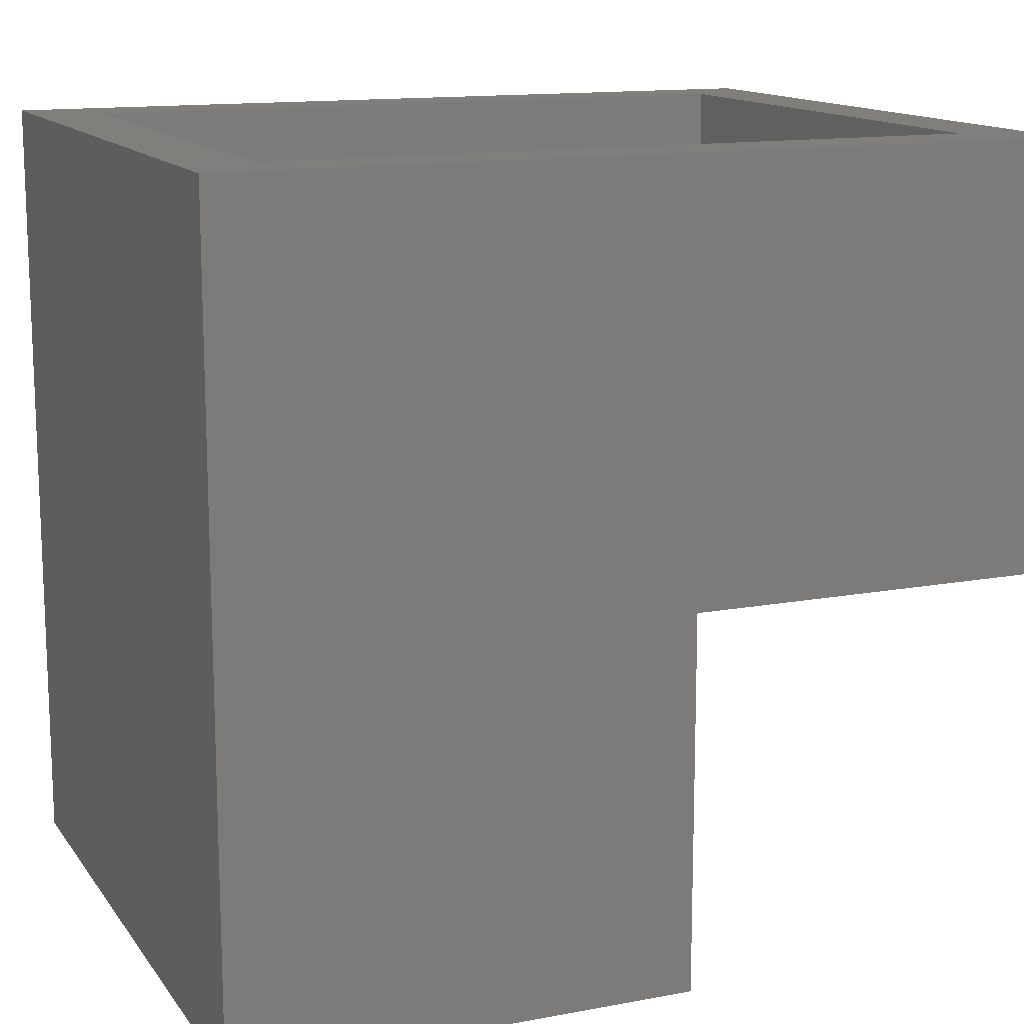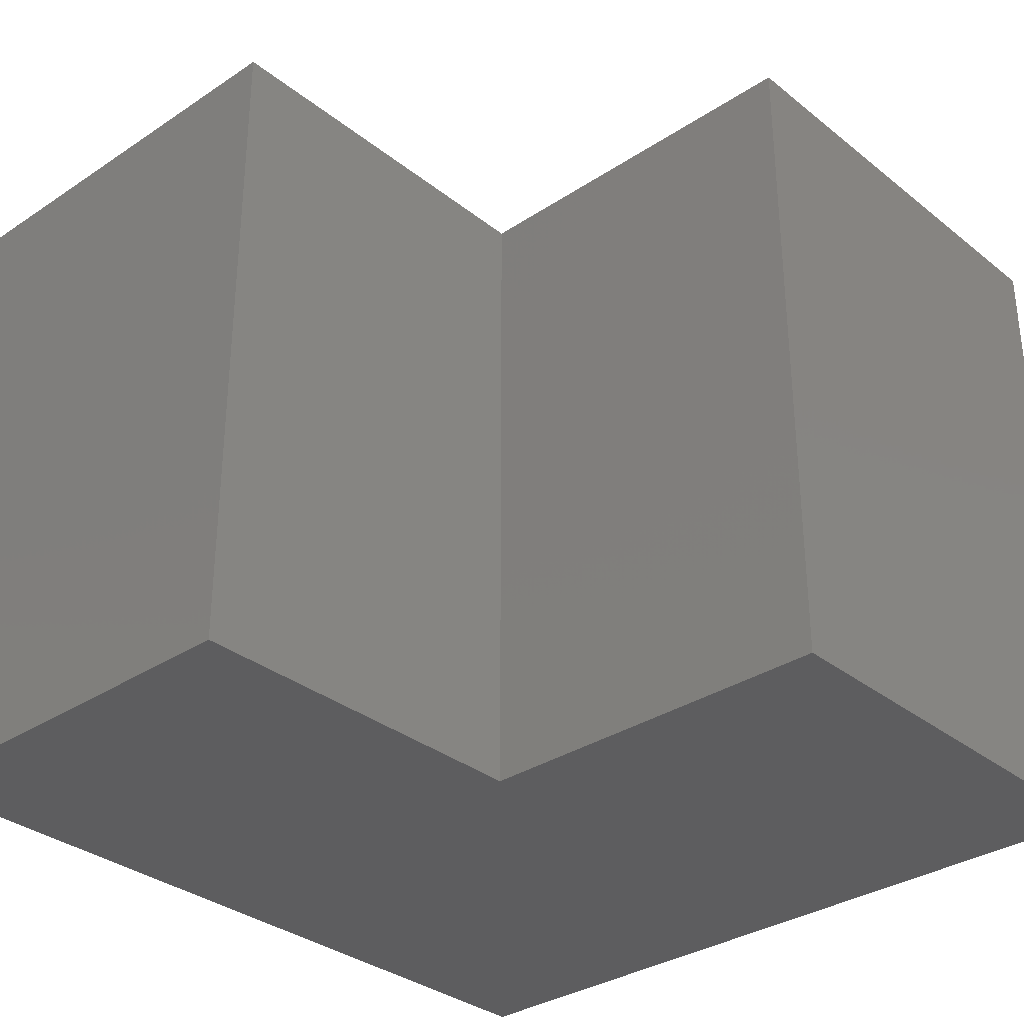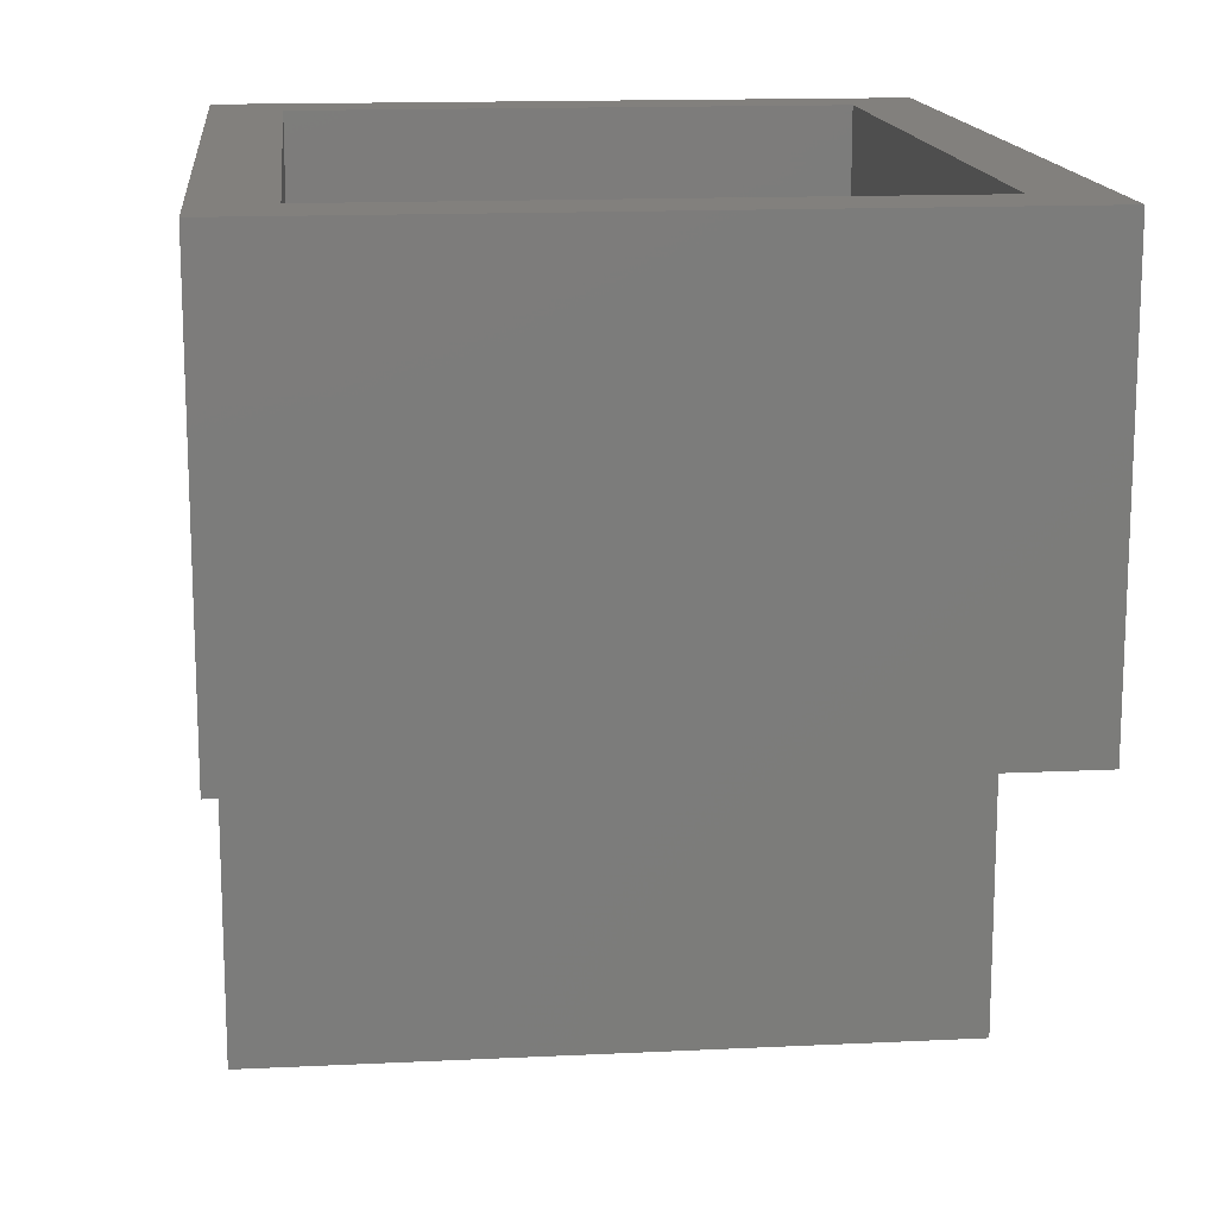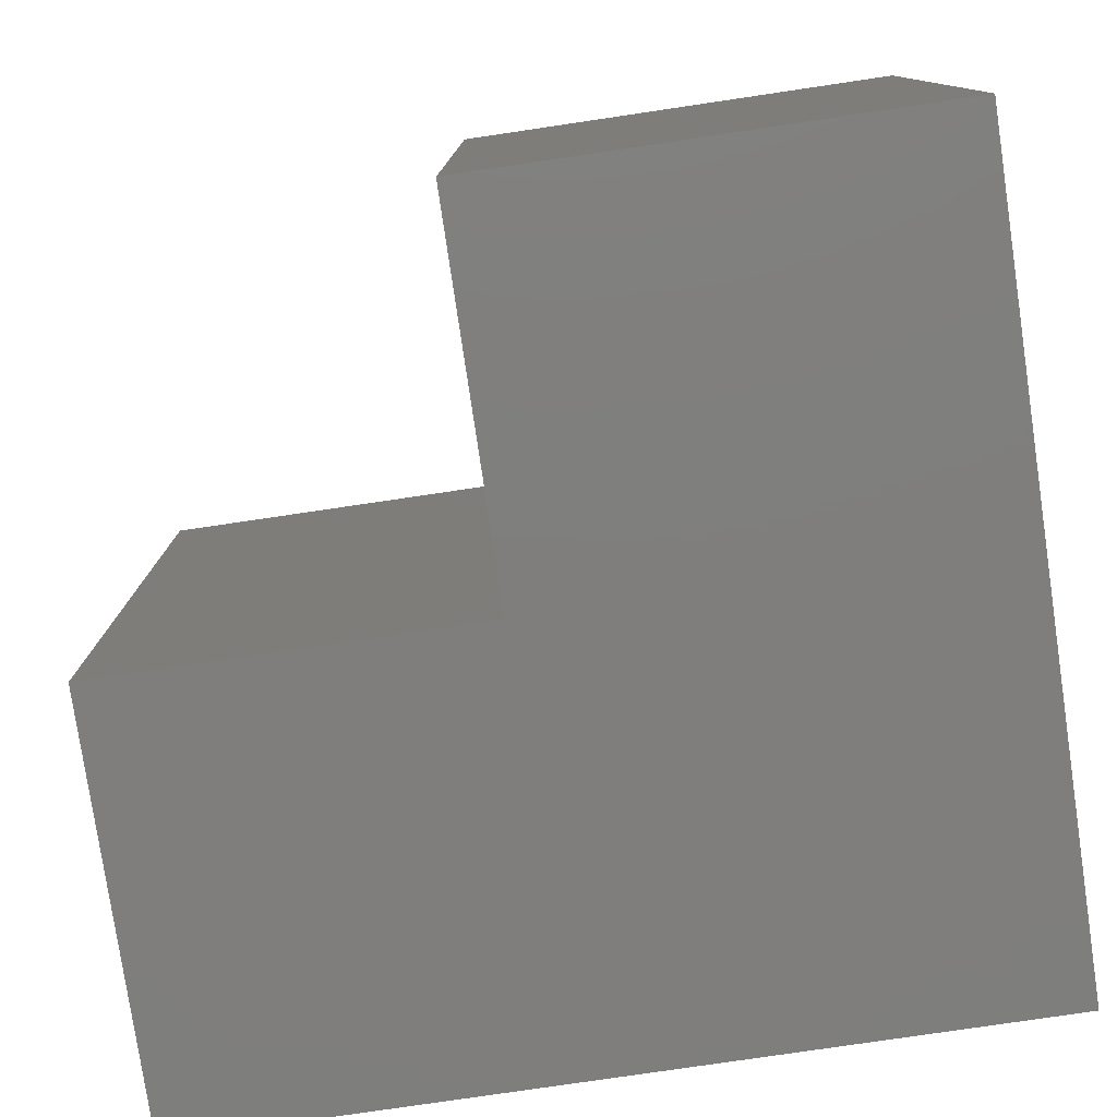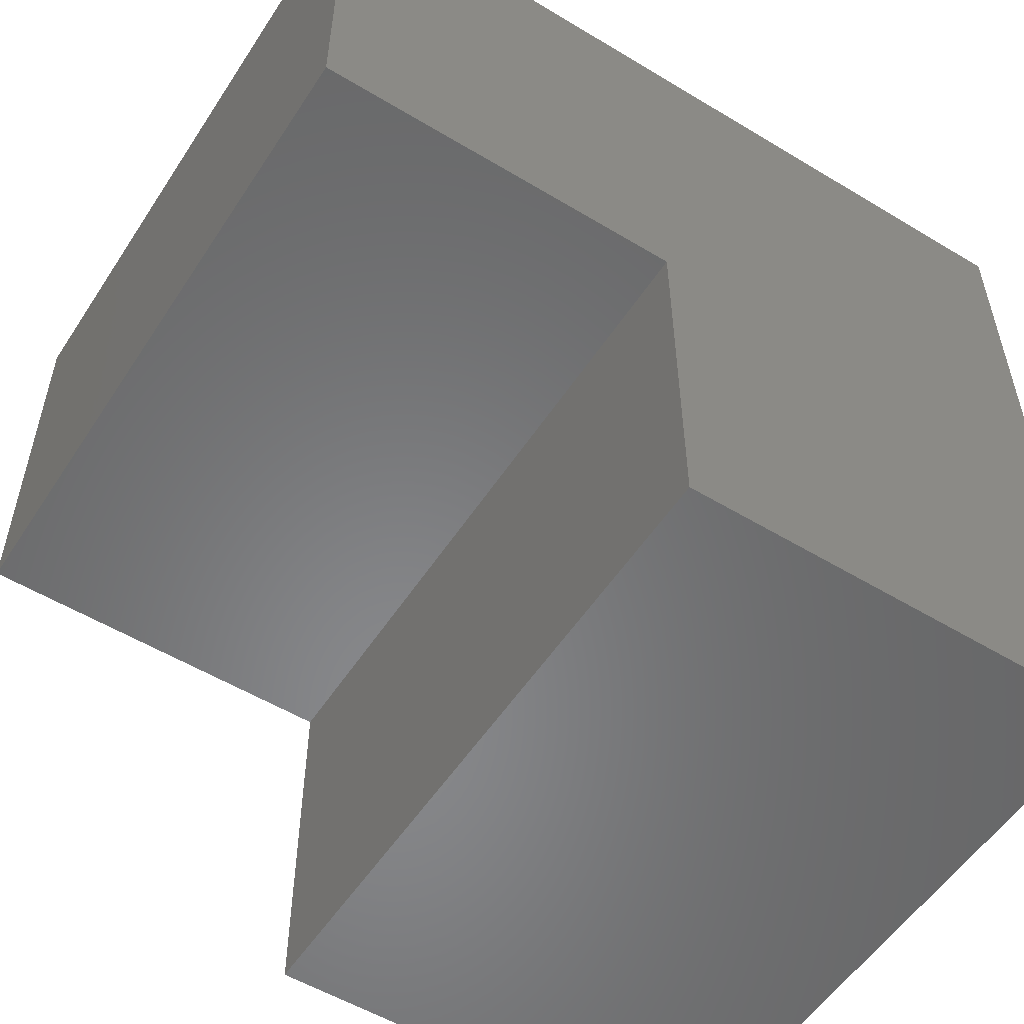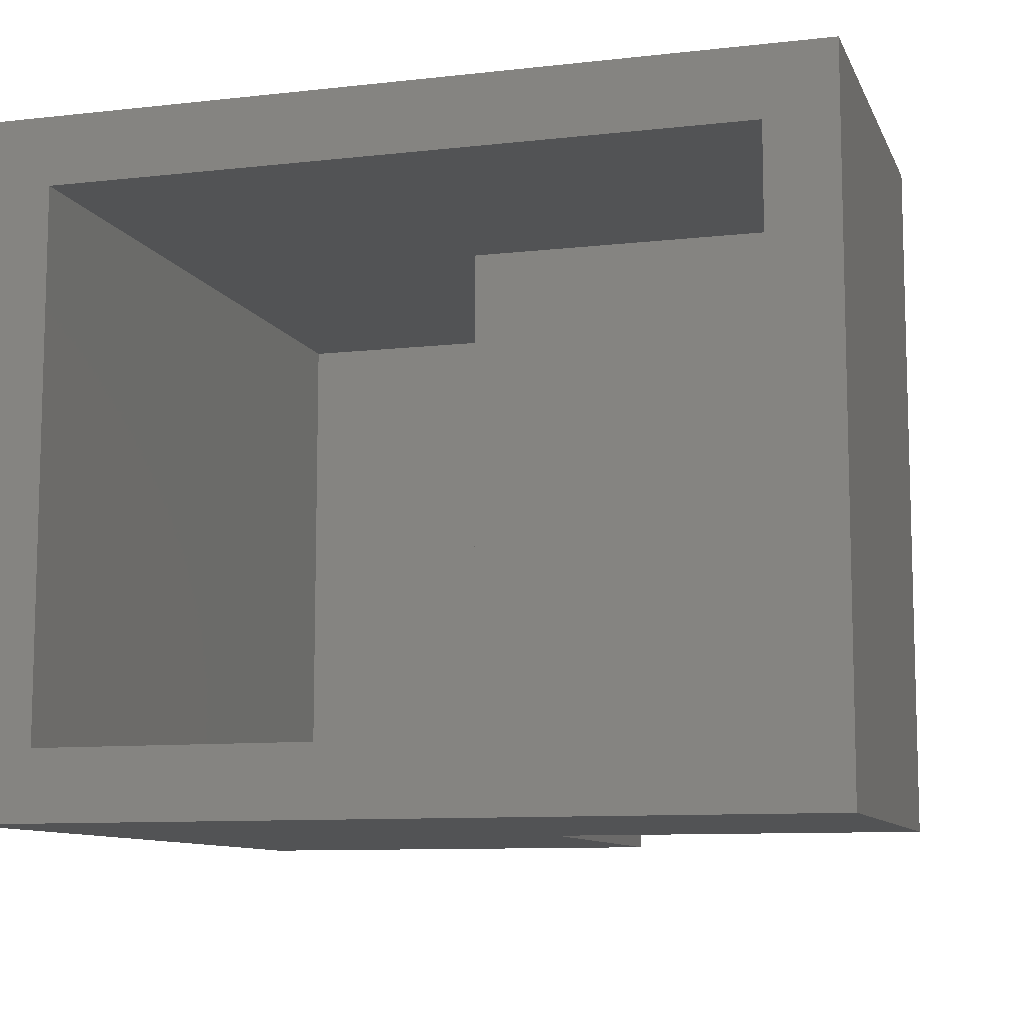
<metadata>
{"format":"stl","ext":"stl","renderer":"f3d","projection":"perspective","resolution":1024,"background":"white","views":[{"elev":13.7,"azim":157.3,"up":"+Y"},{"elev":-32.7,"azim":-47.5,"up":"+Z"},{"elev":14.9,"azim":-95.9,"up":"+Y"},{"elev":-78.5,"azim":8.4,"up":"+Z"},{"elev":-54.5,"azim":-32.6,"up":"+Y"},{"elev":-9.7,"azim":-163.6,"up":"+Z"}]}
</metadata>
<code>
# stl→obj: 24 verts, 44 faces
v 0.04688 0.003947 0.04688
v -0.7266 0.003947 -0.02344
v -0.7969 0.003947 0.04688
v -0.7266 0.003947 -0.5703
v -0.7969 0.003947 -0.6406
v -0.02344 0.003947 -0.02344
v 0.04688 0.003947 -0.6406
v -0.02344 0.003947 -0.5703
v -0.02344 -0.7305 -0.5703
v -0.02344 -0.7305 -0.02344
v -0.7266 -0.3516 -0.02344
v -0.7266 -0.3516 -0.5703
v -0.3476 -0.3516 -0.02344
v -0.3476 -0.7305 -0.02344
v -0.3476 -0.3516 -0.5703
v -0.3476 -0.7305 -0.5703
v -0.7969 -0.4219 0.04688
v -0.7969 -0.4219 -0.6406
v -0.4179 -0.4219 0.04688
v -0.4179 -0.4219 -0.6406
v -0.4179 -0.8008 0.04688
v -0.4179 -0.8008 -0.6406
v 0.04688 -0.8008 0.04688
v 0.04688 -0.8008 -0.6406
f 1 2 3
f 3 2 4
f 3 4 5
f 2 1 6
f 6 1 7
f 6 7 8
f 8 7 5
f 8 5 4
f 9 10 8
f 8 10 6
f 2 11 4
f 4 11 12
f 2 6 11
f 11 6 13
f 6 10 13
f 13 10 14
f 4 12 8
f 8 12 15
f 8 15 9
f 9 15 16
f 17 18 19
f 19 18 20
f 19 20 21
f 21 20 22
f 21 22 23
f 23 22 24
f 24 7 23
f 23 7 1
f 3 5 17
f 17 5 18
f 3 17 1
f 1 17 19
f 1 19 23
f 23 19 21
f 5 7 18
f 18 7 20
f 7 24 20
f 20 24 22
f 11 13 12
f 12 13 15
f 13 14 15
f 15 14 16
f 14 10 16
f 16 10 9

</code>
